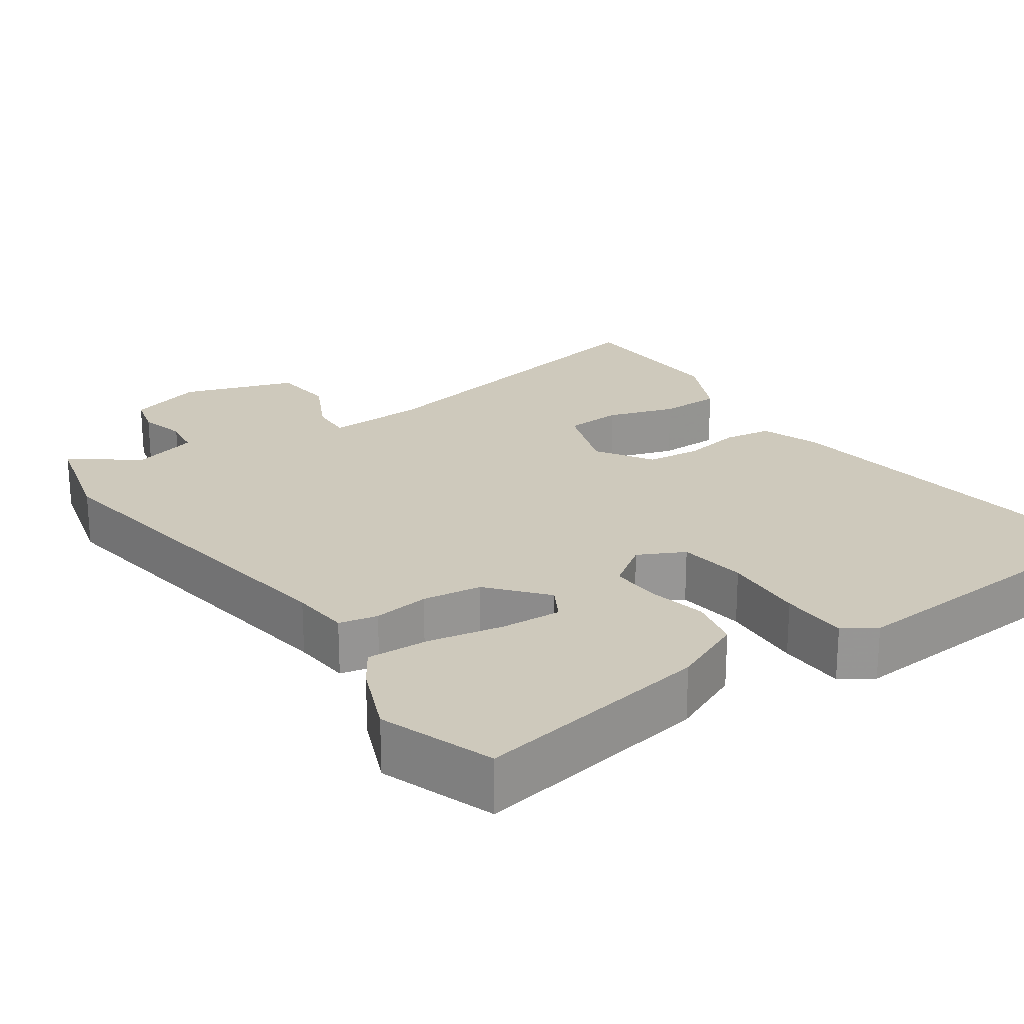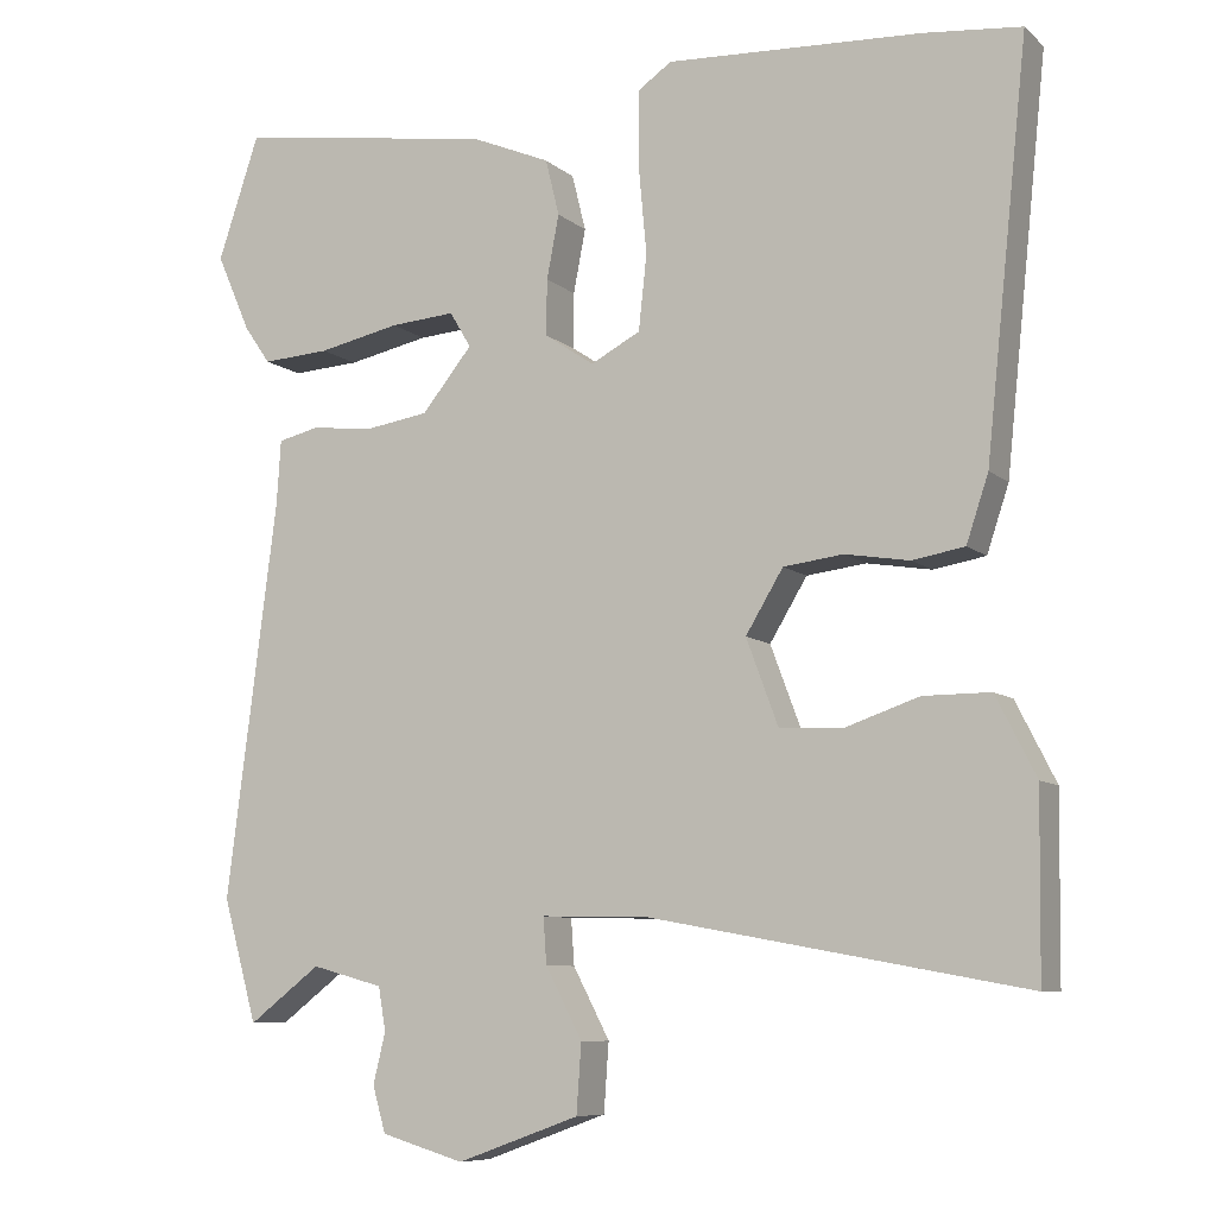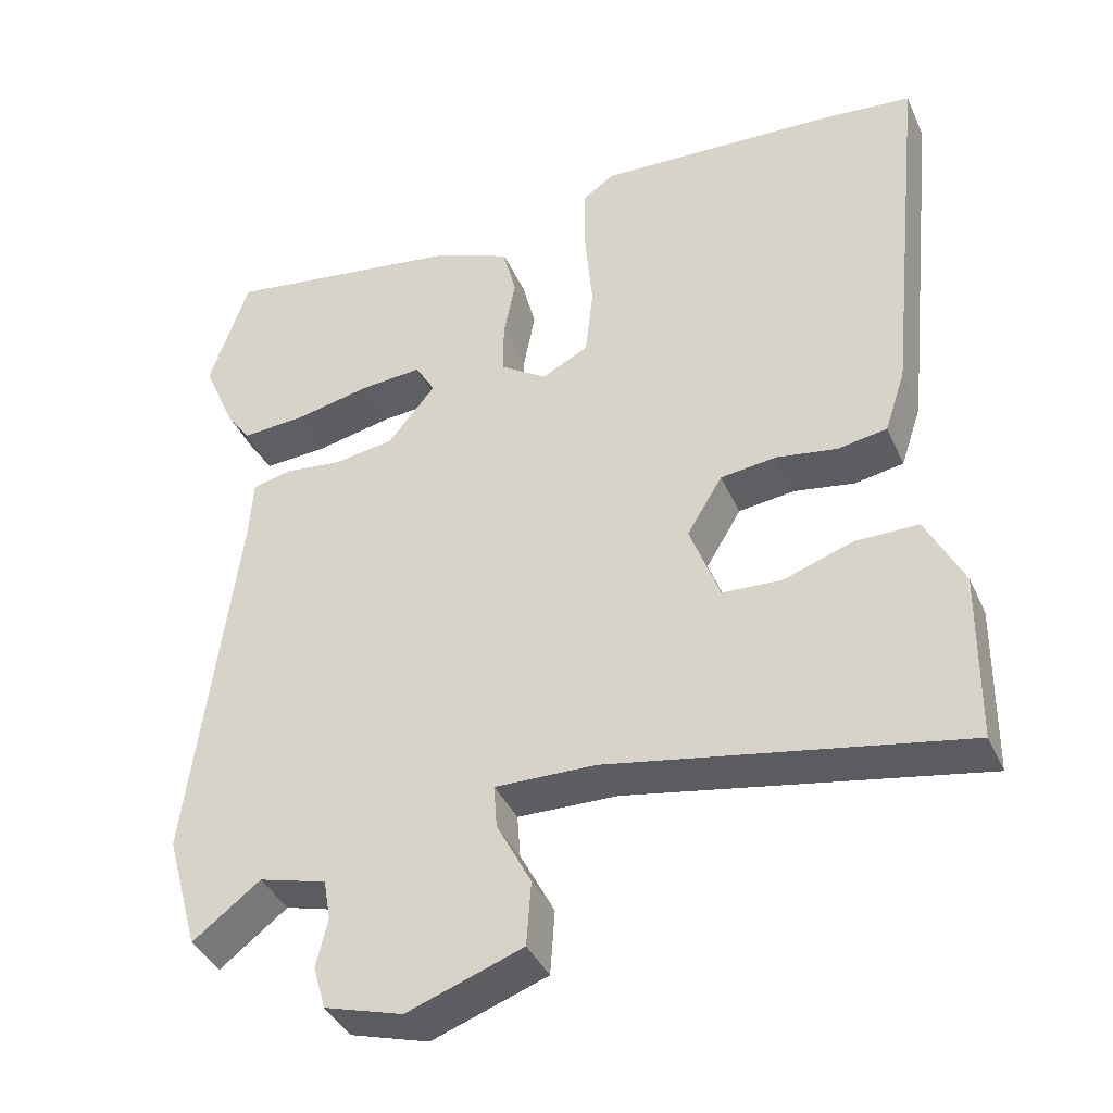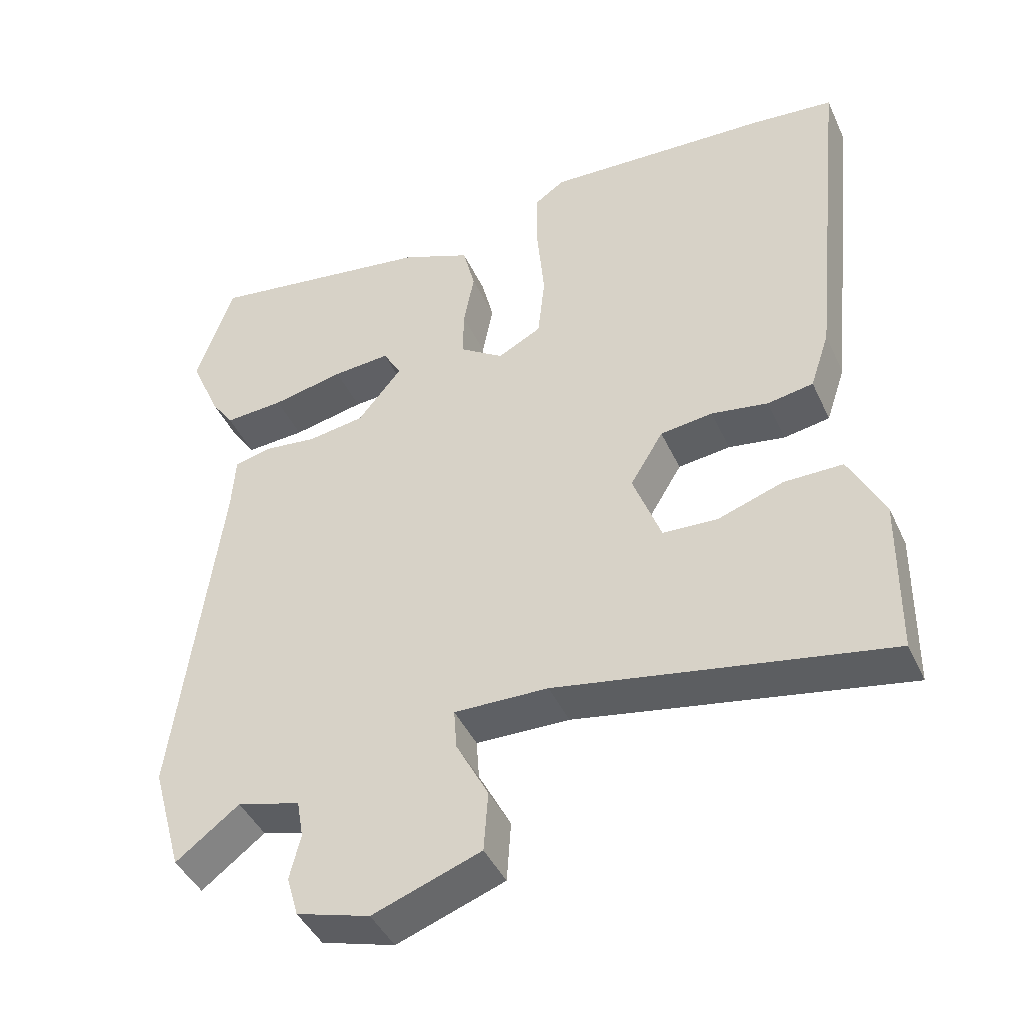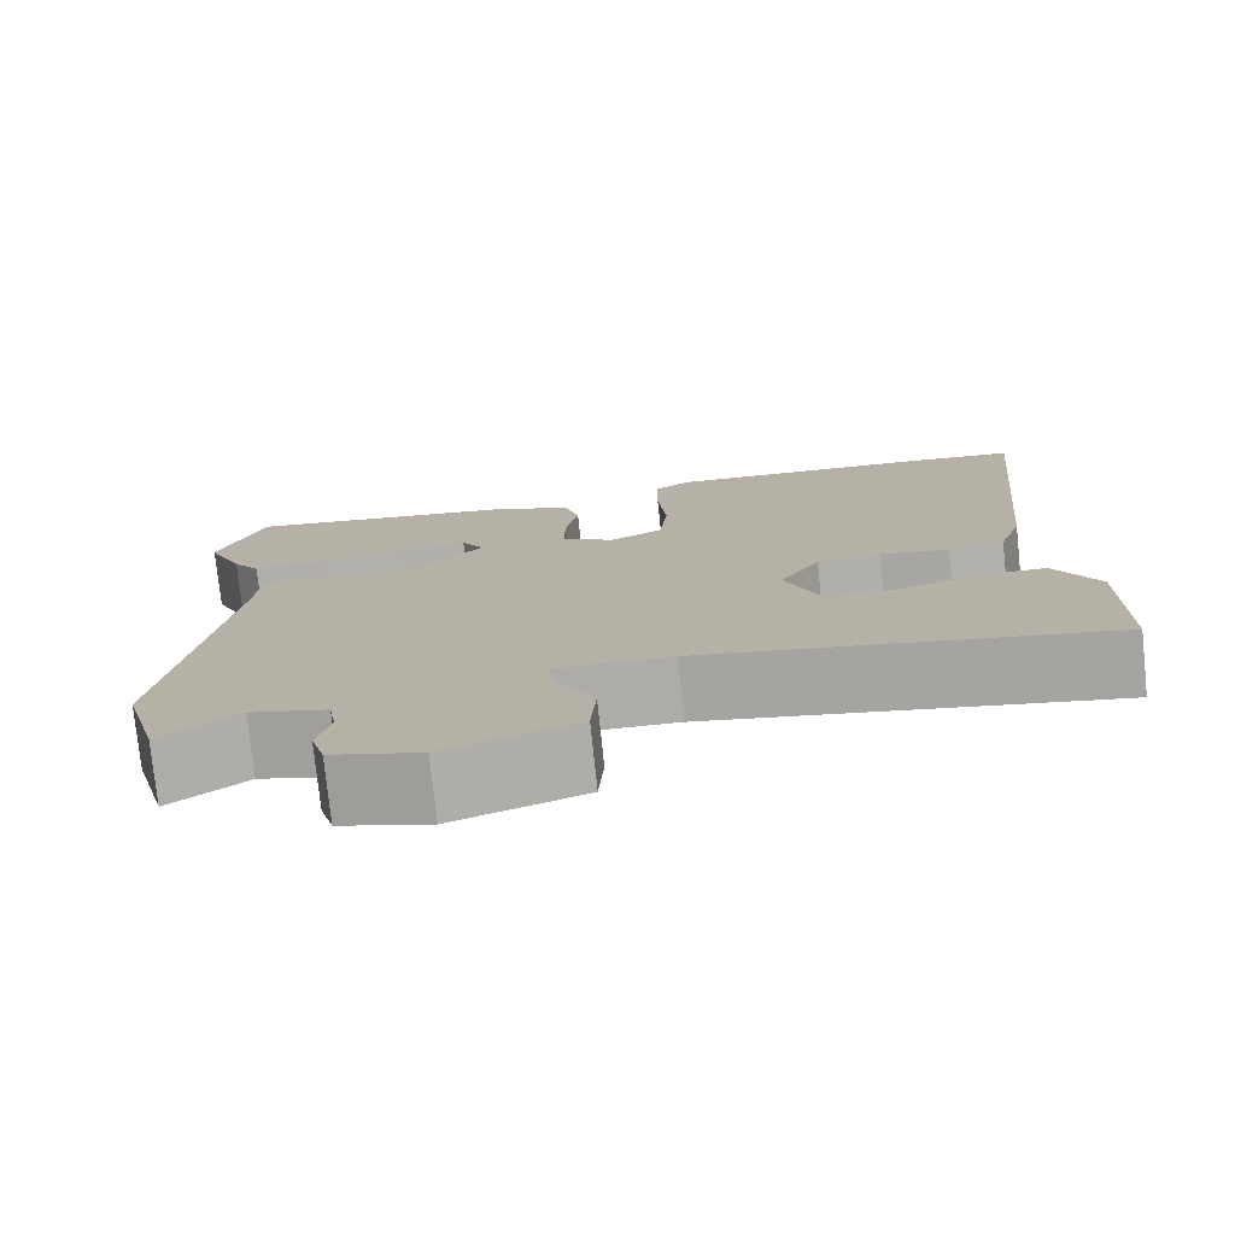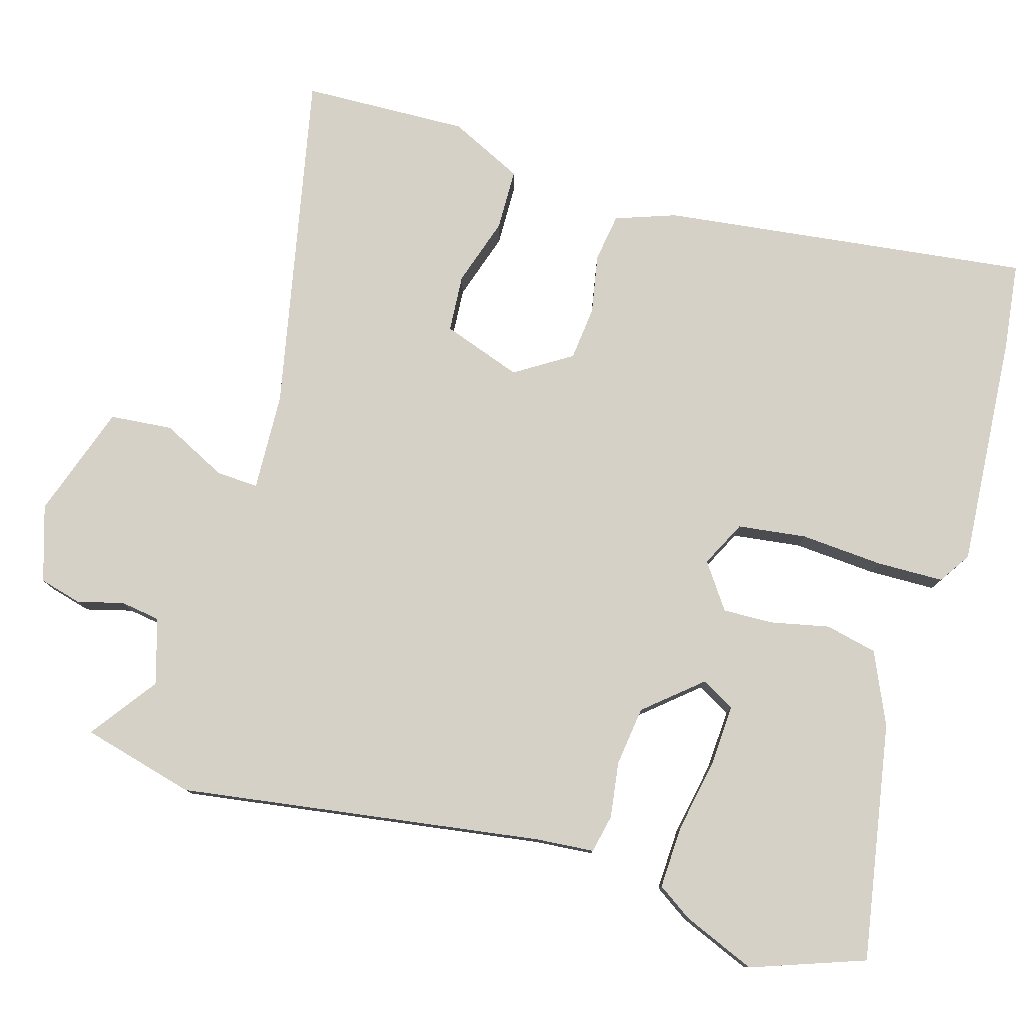
<metadata>
{"format":"obj","ext":"obj","renderer":"f3d","projection":"perspective","resolution":1024,"background":"white","views":[{"elev":22.5,"azim":-35.9,"up":"+Y"},{"elev":-8.4,"azim":26.4,"up":"+Z"},{"elev":-39.2,"azim":22.6,"up":"+Z"},{"elev":-43.4,"azim":23.6,"up":"+Z"},{"elev":-77.2,"azim":6.0,"up":"+Z"},{"elev":78.7,"azim":-74.8,"up":"+Y"}]}
</metadata>
<code>
v 0.4 0.07 0.51
v 0.518 0.07 0.498
v 0.466 0.07 0.002
v 0.439 0.07 -0.079
v 0.375 0.07 -0.09
v 0.296 0.07 -0.077
v 0.223 0.07 -0.086
v 0.177 0.07 -0.162
v 0.216 0.07 -0.267
v 0.293 0.07 -0.271
v 0.384 0.07 -0.24
v 0.466 0.07 -0.24
v 0.515 0.07 -0.337
v 0.512 0.07 -0.559
v 0.052 0.07 -0.474
v -0.079 0.07 -0.471
v -0.075 0.07 -0.527
v -0.03 0.07 -0.613
v -0.036 0.07 -0.697
v -0.186 0.07 -0.751
v -0.288 0.07 -0.721
v -0.304 0.07 -0.665
v -0.289 0.07 -0.603
v -0.298 0.07 -0.55
v -0.386 0.07 -0.526
v -0.474 0.07 -0.593
v -0.516 0.07 -0.443
v -0.454 0.07 0.043
v -0.449 0.07 0.121
v -0.398 0.07 0.133
v -0.323 0.07 0.124
v -0.244 0.07 0.136
v -0.182 0.07 0.212
v -0.208 0.07 0.256
v -0.288 0.07 0.25
v -0.388 0.07 0.229
v -0.471 0.07 0.224
v -0.503 0.07 0.27
v -0.545 0.07 0.366
v -0.494 0.07 0.518
v -0.176 0.07 0.47
v -0.079 0.07 0.429
v -0.062 0.07 0.36
v -0.077 0.07 0.282
v -0.078 0.07 0.214
v -0.017 0.07 0.173
v 0.044 0.07 0.205
v 0.054 0.07 0.297
v 0.044 0.07 0.407
v 0.044 0.07 0.497
v 0.086 0.07 0.526
v 0.4 0 0.51
v 0.518 0 0.498
v 0.466 0 0.002
v 0.439 0 -0.079
v 0.375 0 -0.09
v 0.296 0 -0.077
v 0.223 0 -0.086
v 0.177 0 -0.162
v 0.216 0 -0.267
v 0.293 0 -0.271
v 0.384 0 -0.24
v 0.466 0 -0.24
v 0.515 0 -0.337
v 0.512 0 -0.559
v 0.052 0 -0.474
v -0.079 0 -0.471
v -0.075 0 -0.527
v -0.03 0 -0.613
v -0.036 0 -0.697
v -0.186 0 -0.751
v -0.288 0 -0.721
v -0.304 0 -0.665
v -0.289 0 -0.603
v -0.298 0 -0.55
v -0.386 0 -0.526
v -0.474 0 -0.593
v -0.516 0 -0.443
v -0.454 0 0.043
v -0.449 0 0.121
v -0.398 0 0.133
v -0.323 0 0.124
v -0.244 0 0.136
v -0.182 0 0.212
v -0.208 0 0.256
v -0.288 0 0.25
v -0.388 0 0.229
v -0.471 0 0.224
v -0.503 0 0.27
v -0.545 0 0.366
v -0.494 0 0.518
v -0.176 0 0.47
v -0.079 0 0.429
v -0.062 0 0.36
v -0.077 0 0.282
v -0.078 0 0.214
v -0.017 0 0.173
v 0.044 0 0.205
v 0.054 0 0.297
v 0.044 0 0.407
v 0.044 0 0.497
v 0.086 0 0.526
f 4 5 6
f 3 4 6
f 2 3 6
f 1 2 6
f 51 1 6
f 50 51 6
f 49 50 6
f 48 49 6
f 47 48 6 7
f 46 47 7 8
f 45 46 8 9
f 42 43 44
f 41 42 44
f 40 41 44
f 39 40 44
f 38 39 44
f 37 38 44
f 35 36 37
f 35 37 44
f 34 35 44
f 33 34 44 45
f 28 29 30 31
f 28 31 32
f 27 28 32
f 26 27 32
f 25 26 32
f 33 45 9
f 32 33 9
f 25 32 9
f 24 25 9
f 21 22 23
f 20 21 23
f 19 20 23
f 18 19 23
f 17 18 23
f 13 14 15
f 12 13 15
f 11 12 15
f 10 11 15
f 10 15 16
f 9 10 16
f 24 9 16
f 16 17 23 24
f 57 56 55
f 57 55 54
f 57 54 53
f 57 53 52
f 57 52 102
f 57 102 101
f 57 101 100
f 57 100 99
f 58 57 99 98
f 59 58 98 97
f 60 59 97 96
f 95 94 93
f 95 93 92
f 95 92 91
f 95 91 90
f 95 90 89
f 95 89 88
f 88 87 86
f 95 88 86
f 95 86 85
f 96 95 85 84
f 82 81 80 79
f 83 82 79
f 83 79 78
f 83 78 77
f 83 77 76
f 60 96 84
f 60 84 83
f 60 83 76
f 60 76 75
f 74 73 72
f 74 72 71
f 74 71 70
f 74 70 69
f 74 69 68
f 66 65 64
f 66 64 63
f 66 63 62
f 66 62 61
f 67 66 61
f 67 61 60
f 67 60 75
f 75 74 68 67
f 1 52 53 2
f 2 53 54 3
f 3 54 55 4
f 4 55 56 5
f 5 56 57 6
f 6 57 58 7
f 7 58 59 8
f 8 59 60 9
f 9 60 61 10
f 10 61 62 11
f 11 62 63 12
f 12 63 64 13
f 13 64 65 14
f 14 65 66 15
f 15 66 67 16
f 16 67 68 17
f 17 68 69 18
f 18 69 70 19
f 19 70 71 20
f 20 71 72 21
f 21 72 73 22
f 22 73 74 23
f 23 74 75 24
f 24 75 76 25
f 25 76 77 26
f 26 77 78 27
f 27 78 79 28
f 28 79 80 29
f 29 80 81 30
f 30 81 82 31
f 31 82 83 32
f 32 83 84 33
f 33 84 85 34
f 34 85 86 35
f 35 86 87 36
f 36 87 88 37
f 37 88 89 38
f 38 89 90 39
f 39 90 91 40
f 40 91 92 41
f 41 92 93 42
f 42 93 94 43
f 43 94 95 44
f 44 95 96 45
f 45 96 97 46
f 46 97 98 47
f 47 98 99 48
f 48 99 100 49
f 49 100 101 50
f 50 101 102 51
f 51 102 52 1

</code>
